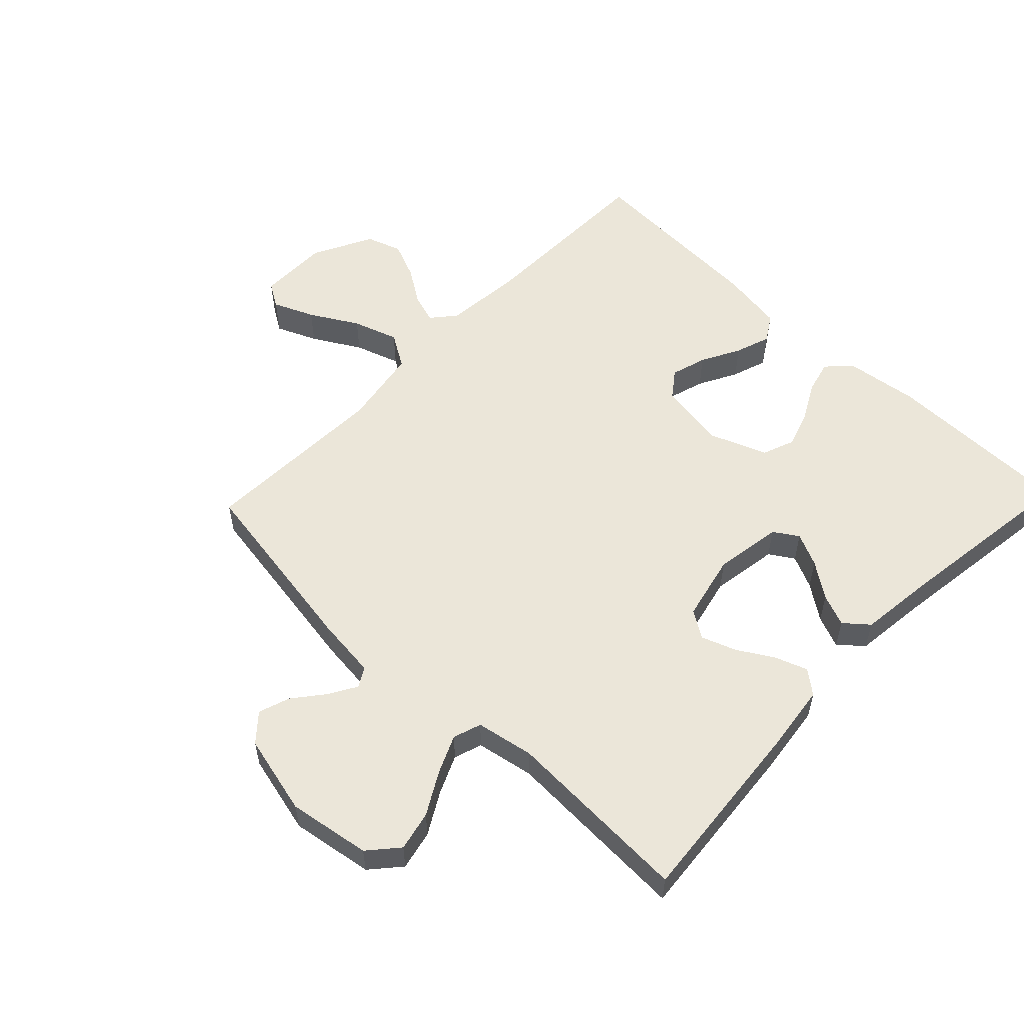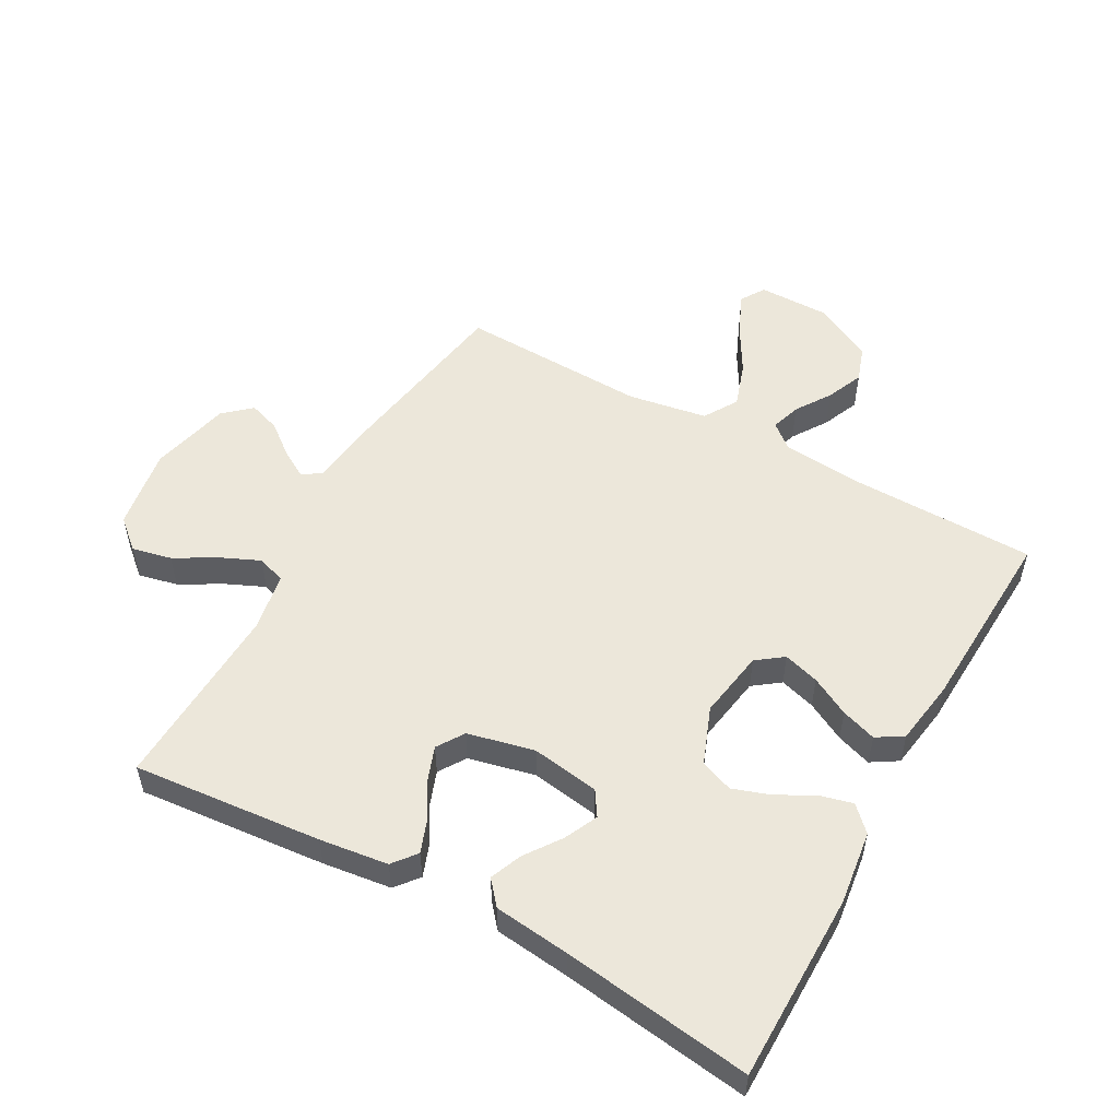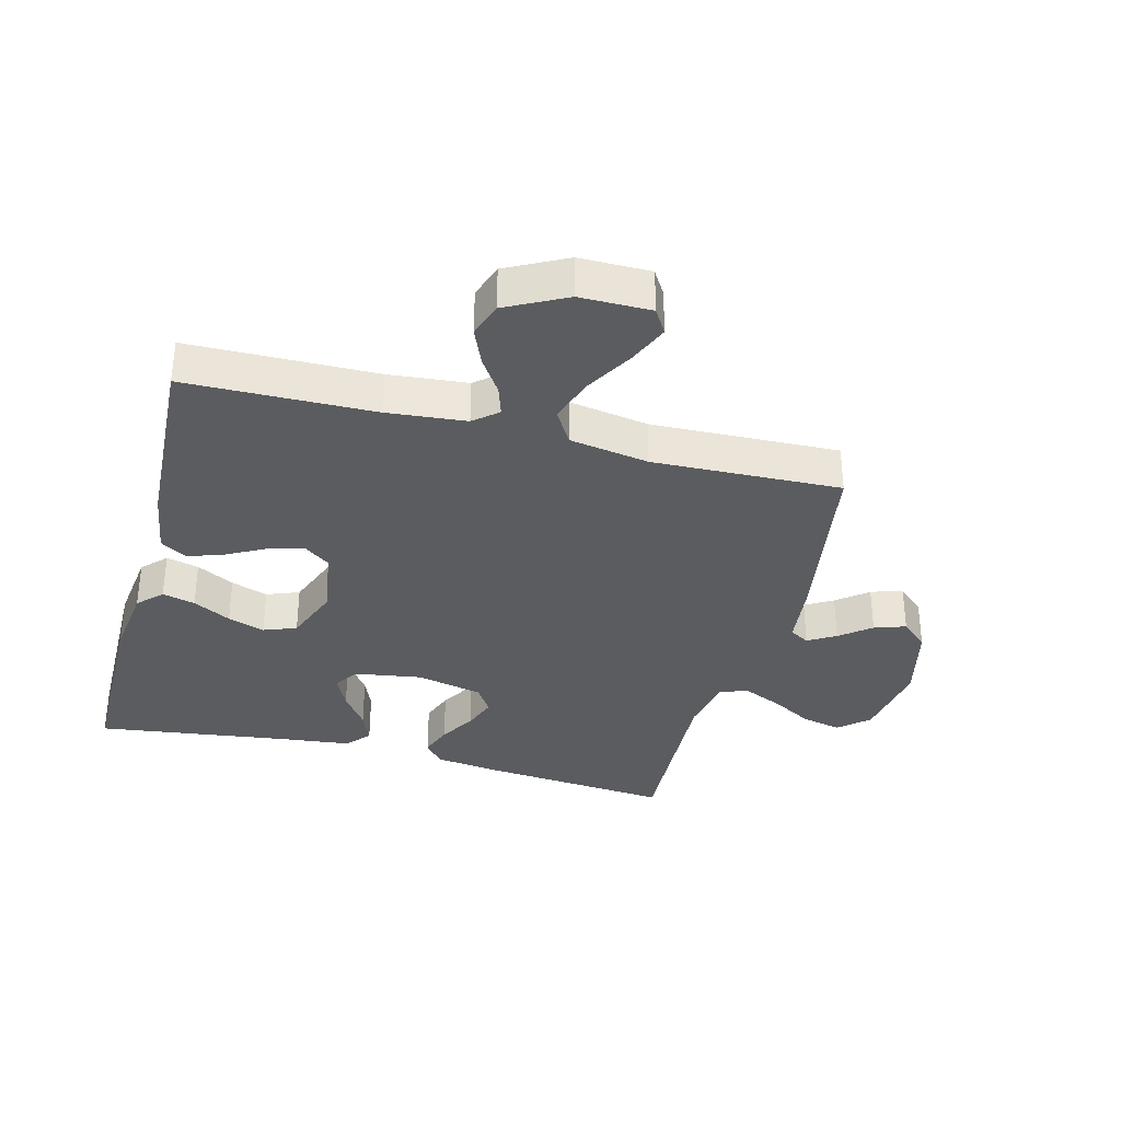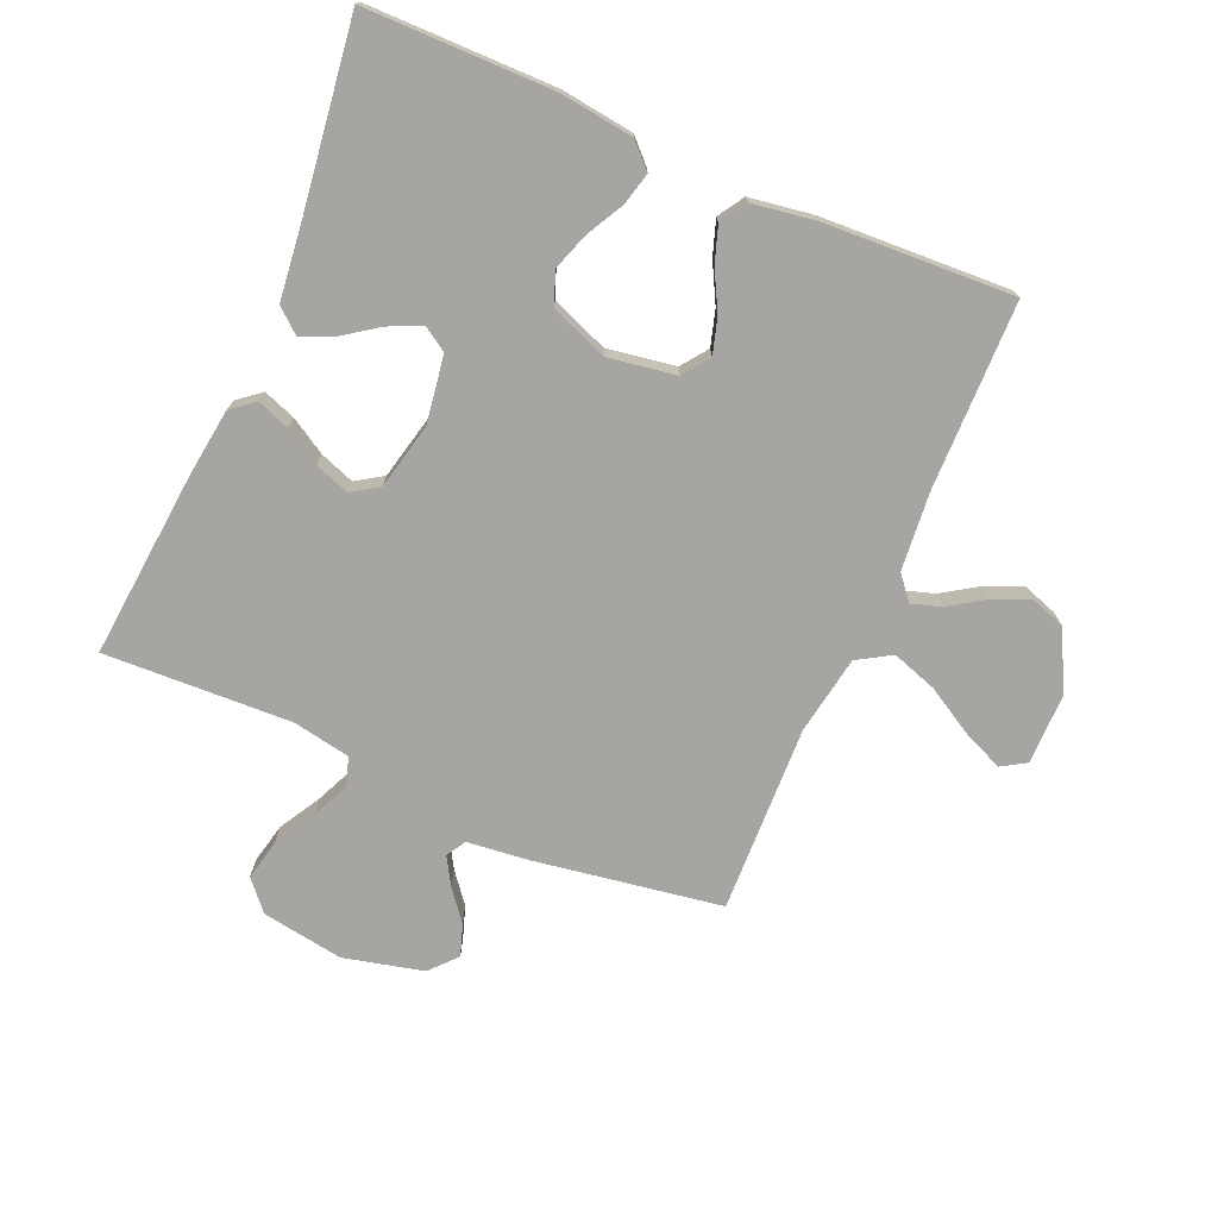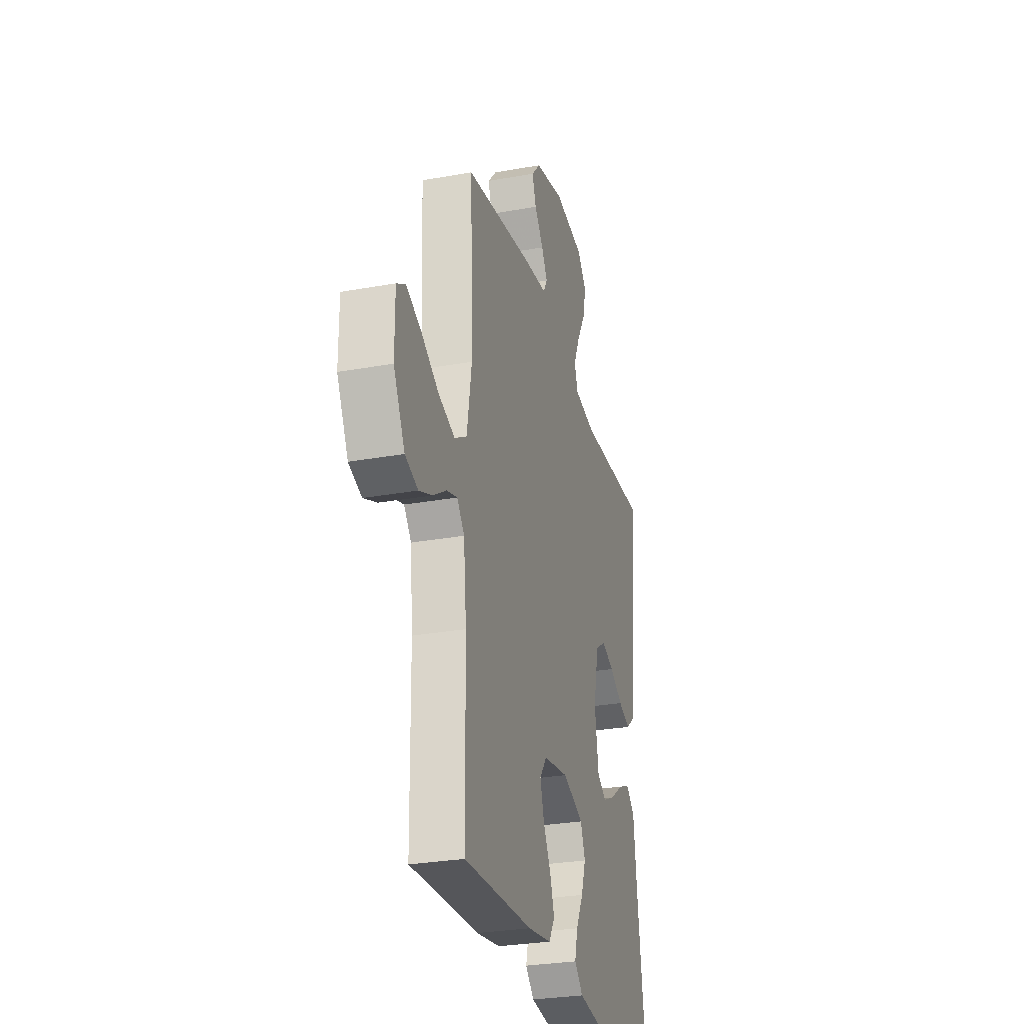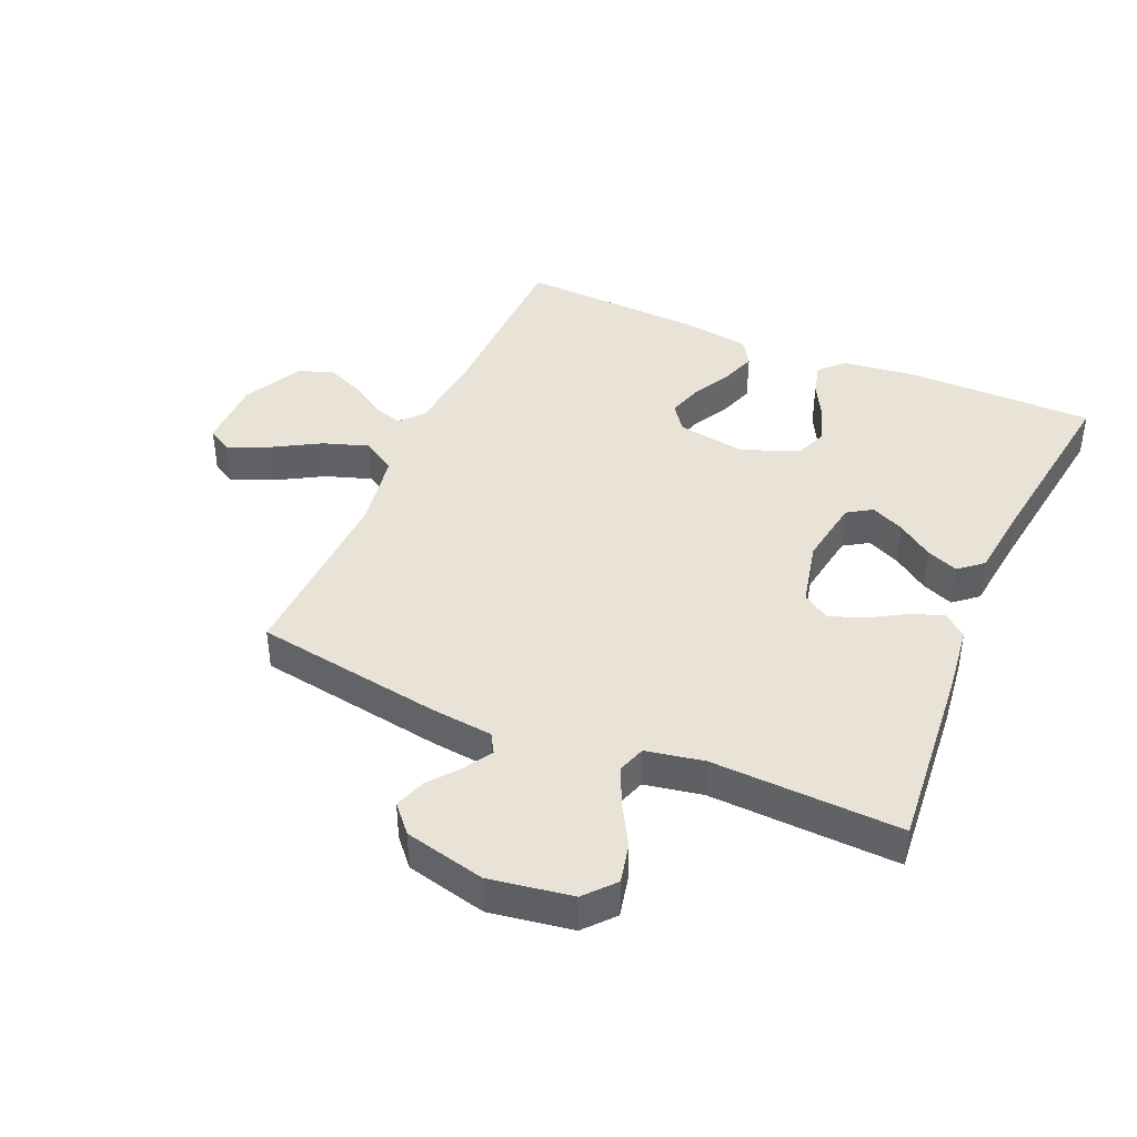
<metadata>
{"format":"obj","ext":"obj","renderer":"f3d","projection":"perspective","resolution":1024,"background":"white","views":[{"elev":55.7,"azim":43.8,"up":"+Y"},{"elev":53.1,"azim":118.9,"up":"+Y"},{"elev":-34.3,"azim":-104.7,"up":"+Y"},{"elev":-73.8,"azim":156.5,"up":"+Y"},{"elev":-28.6,"azim":-74.8,"up":"+Z"},{"elev":41.6,"azim":23.4,"up":"+Y"}]}
</metadata>
<code>
v 0.5 0.07 0.5
v 0.473 0.07 0.2
v 0.459 0.07 0.091
v 0.422 0.07 0.061
v 0.37 0.07 0.08
v 0.313 0.07 0.114
v 0.258 0.07 0.134
v 0.215 0.07 0.106
v 0.191 0.07 0
v 0.208 0.07 -0.108
v 0.247 0.07 -0.133
v 0.3 0.07 -0.108
v 0.356 0.07 -0.068
v 0.407 0.07 -0.047
v 0.445 0.07 -0.079
v 0.459 0.07 -0.2
v 0.5 0.07 -0.5
v 0.2 0.07 -0.502
v 0.083 0.07 -0.487
v 0.046 0.07 -0.45
v 0.059 0.07 -0.398
v 0.091 0.07 -0.338
v 0.111 0.07 -0.279
v 0.091 0.07 -0.227
v 0 0.07 -0.192
v -0.109 0.07 -0.21
v -0.14 0.07 -0.252
v -0.123 0.07 -0.309
v -0.09 0.07 -0.371
v -0.071 0.07 -0.427
v -0.097 0.07 -0.469
v -0.2 0.07 -0.485
v -0.5 0.07 -0.5
v -0.505 0.07 -0.2
v -0.517 0.07 -0.075
v -0.549 0.07 -0.037
v -0.596 0.07 -0.052
v -0.652 0.07 -0.089
v -0.711 0.07 -0.114
v -0.767 0.07 -0.095
v -0.816 0.07 0
v -0.816 0.07 0.113
v -0.777 0.07 0.137
v -0.712 0.07 0.109
v -0.636 0.07 0.065
v -0.564 0.07 0.041
v -0.51 0.07 0.074
v -0.489 0.07 0.2
v -0.5 0.07 0.5
v -0.2 0.07 0.549
v -0.102 0.07 0.56
v -0.084 0.07 0.591
v -0.11 0.07 0.635
v -0.149 0.07 0.684
v -0.166 0.07 0.734
v -0.128 0.07 0.777
v 0 0.07 0.808
v 0.131 0.07 0.787
v 0.172 0.07 0.74
v 0.158 0.07 0.677
v 0.12 0.07 0.61
v 0.093 0.07 0.549
v 0.108 0.07 0.504
v 0.2 0.07 0.487
v 0.5 0 0.5
v 0.473 0 0.2
v 0.459 0 0.091
v 0.422 0 0.061
v 0.37 0 0.08
v 0.313 0 0.114
v 0.258 0 0.134
v 0.215 0 0.106
v 0.191 0 0
v 0.208 0 -0.108
v 0.247 0 -0.133
v 0.3 0 -0.108
v 0.356 0 -0.068
v 0.407 0 -0.047
v 0.445 0 -0.079
v 0.459 0 -0.2
v 0.5 0 -0.5
v 0.2 0 -0.502
v 0.083 0 -0.487
v 0.046 0 -0.45
v 0.059 0 -0.398
v 0.091 0 -0.338
v 0.111 0 -0.279
v 0.091 0 -0.227
v 0 0 -0.192
v -0.109 0 -0.21
v -0.14 0 -0.252
v -0.123 0 -0.309
v -0.09 0 -0.371
v -0.071 0 -0.427
v -0.097 0 -0.469
v -0.2 0 -0.485
v -0.5 0 -0.5
v -0.505 0 -0.2
v -0.517 0 -0.075
v -0.549 0 -0.037
v -0.596 0 -0.052
v -0.652 0 -0.089
v -0.711 0 -0.114
v -0.767 0 -0.095
v -0.816 0 0
v -0.816 0 0.113
v -0.777 0 0.137
v -0.712 0 0.109
v -0.636 0 0.065
v -0.564 0 0.041
v -0.51 0 0.074
v -0.489 0 0.2
v -0.5 0 0.5
v -0.2 0 0.549
v -0.102 0 0.56
v -0.084 0 0.591
v -0.11 0 0.635
v -0.149 0 0.684
v -0.166 0 0.734
v -0.128 0 0.777
v 0 0 0.808
v 0.131 0 0.787
v 0.172 0 0.74
v 0.158 0 0.677
v 0.12 0 0.61
v 0.093 0 0.549
v 0.108 0 0.504
v 0.2 0 0.487
f 58 59 60 61
f 58 61 62
f 57 58 62
f 56 57 62 63
f 53 54 55 56
f 52 53 56 63
f 48 49 50 51
f 47 48 51
f 42 43 44 45
f 42 45 46
f 41 42 46
f 40 41 46
f 37 38 39 40
f 36 37 40 46
f 35 36 46 47
f 31 32 33 34
f 28 29 30 31
f 27 28 31 34
f 26 27 34 35
f 19 20 21 22
f 19 22 23
f 16 17 18 19
f 16 19 23
f 15 16 23 24
f 12 13 14 15
f 11 12 15 24
f 3 4 5 6
f 3 6 7
f 64 1 2 3
f 63 64 3 7
f 51 52 63 7
f 25 26 35 47
f 10 11 24 25
f 9 10 25 47
f 8 9 47 51
f 7 8 51
f 125 124 123 122
f 126 125 122
f 126 122 121
f 127 126 121 120
f 120 119 118 117
f 127 120 117 116
f 115 114 113 112
f 115 112 111
f 109 108 107 106
f 110 109 106
f 110 106 105
f 110 105 104
f 104 103 102 101
f 110 104 101 100
f 111 110 100 99
f 98 97 96 95
f 95 94 93 92
f 98 95 92 91
f 99 98 91 90
f 86 85 84 83
f 87 86 83
f 83 82 81 80
f 87 83 80
f 88 87 80 79
f 79 78 77 76
f 88 79 76 75
f 70 69 68 67
f 71 70 67
f 67 66 65 128
f 71 67 128 127
f 71 127 116 115
f 111 99 90 89
f 89 88 75 74
f 111 89 74 73
f 115 111 73 72
f 115 72 71
f 1 65 66 2
f 2 66 67 3
f 3 67 68 4
f 4 68 69 5
f 5 69 70 6
f 6 70 71 7
f 7 71 72 8
f 8 72 73 9
f 9 73 74 10
f 10 74 75 11
f 11 75 76 12
f 12 76 77 13
f 13 77 78 14
f 14 78 79 15
f 15 79 80 16
f 16 80 81 17
f 17 81 82 18
f 18 82 83 19
f 19 83 84 20
f 20 84 85 21
f 21 85 86 22
f 22 86 87 23
f 23 87 88 24
f 24 88 89 25
f 25 89 90 26
f 26 90 91 27
f 27 91 92 28
f 28 92 93 29
f 29 93 94 30
f 30 94 95 31
f 31 95 96 32
f 32 96 97 33
f 33 97 98 34
f 34 98 99 35
f 35 99 100 36
f 36 100 101 37
f 37 101 102 38
f 38 102 103 39
f 39 103 104 40
f 40 104 105 41
f 41 105 106 42
f 42 106 107 43
f 43 107 108 44
f 44 108 109 45
f 45 109 110 46
f 46 110 111 47
f 47 111 112 48
f 48 112 113 49
f 49 113 114 50
f 50 114 115 51
f 51 115 116 52
f 52 116 117 53
f 53 117 118 54
f 54 118 119 55
f 55 119 120 56
f 56 120 121 57
f 57 121 122 58
f 58 122 123 59
f 59 123 124 60
f 60 124 125 61
f 61 125 126 62
f 62 126 127 63
f 63 127 128 64
f 64 128 65 1

</code>
